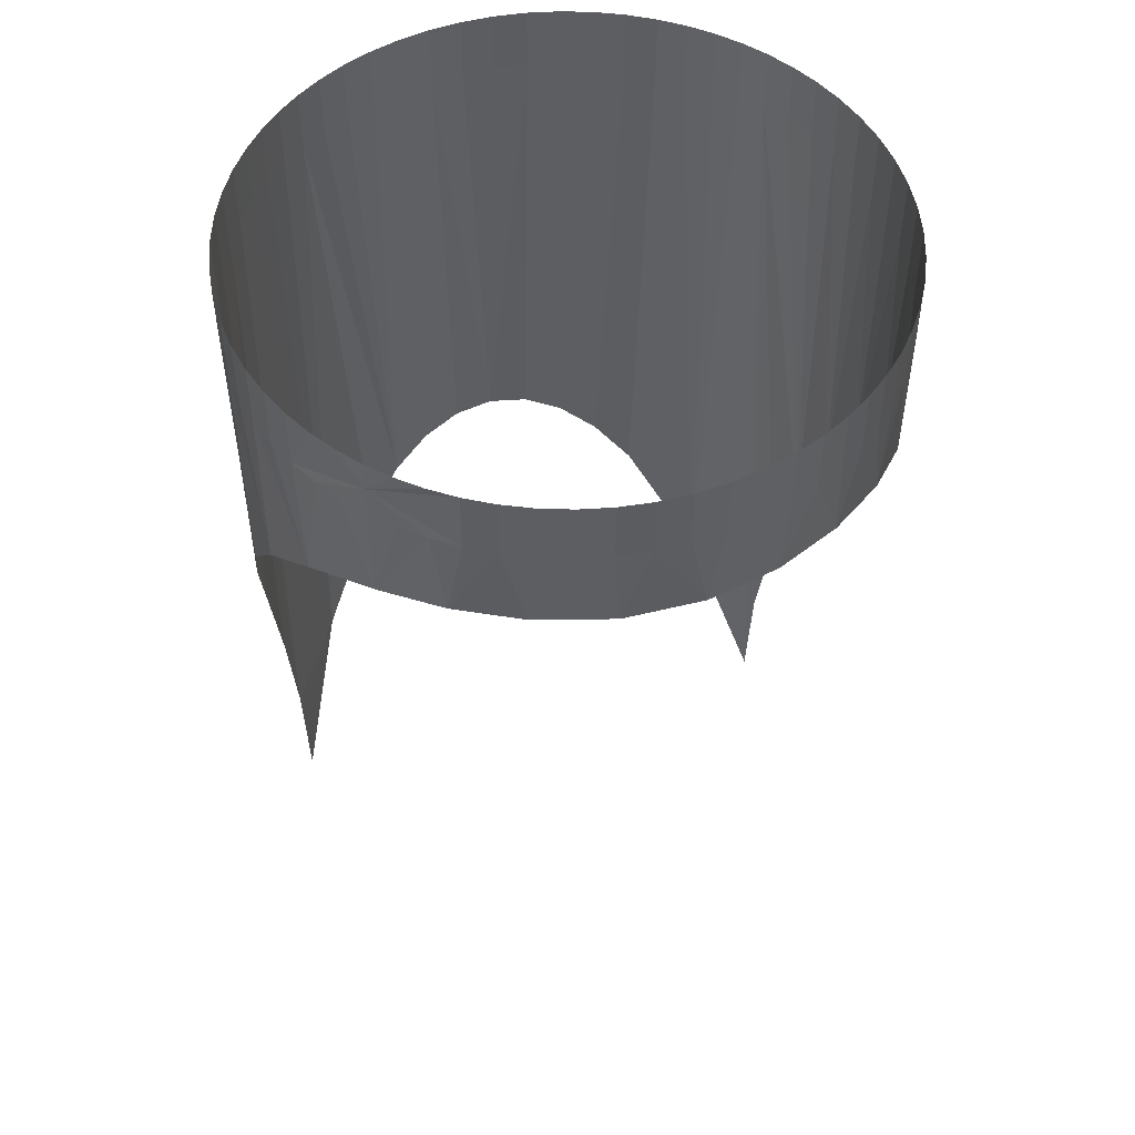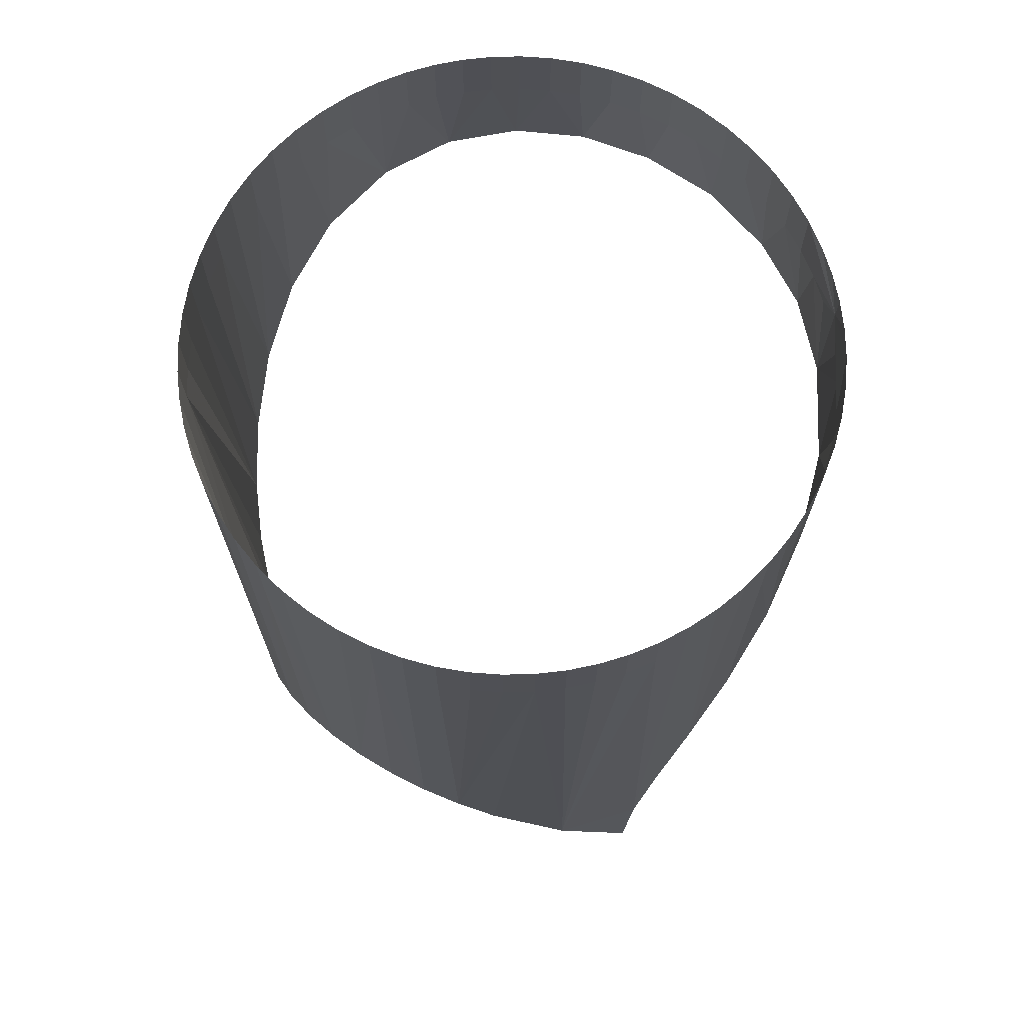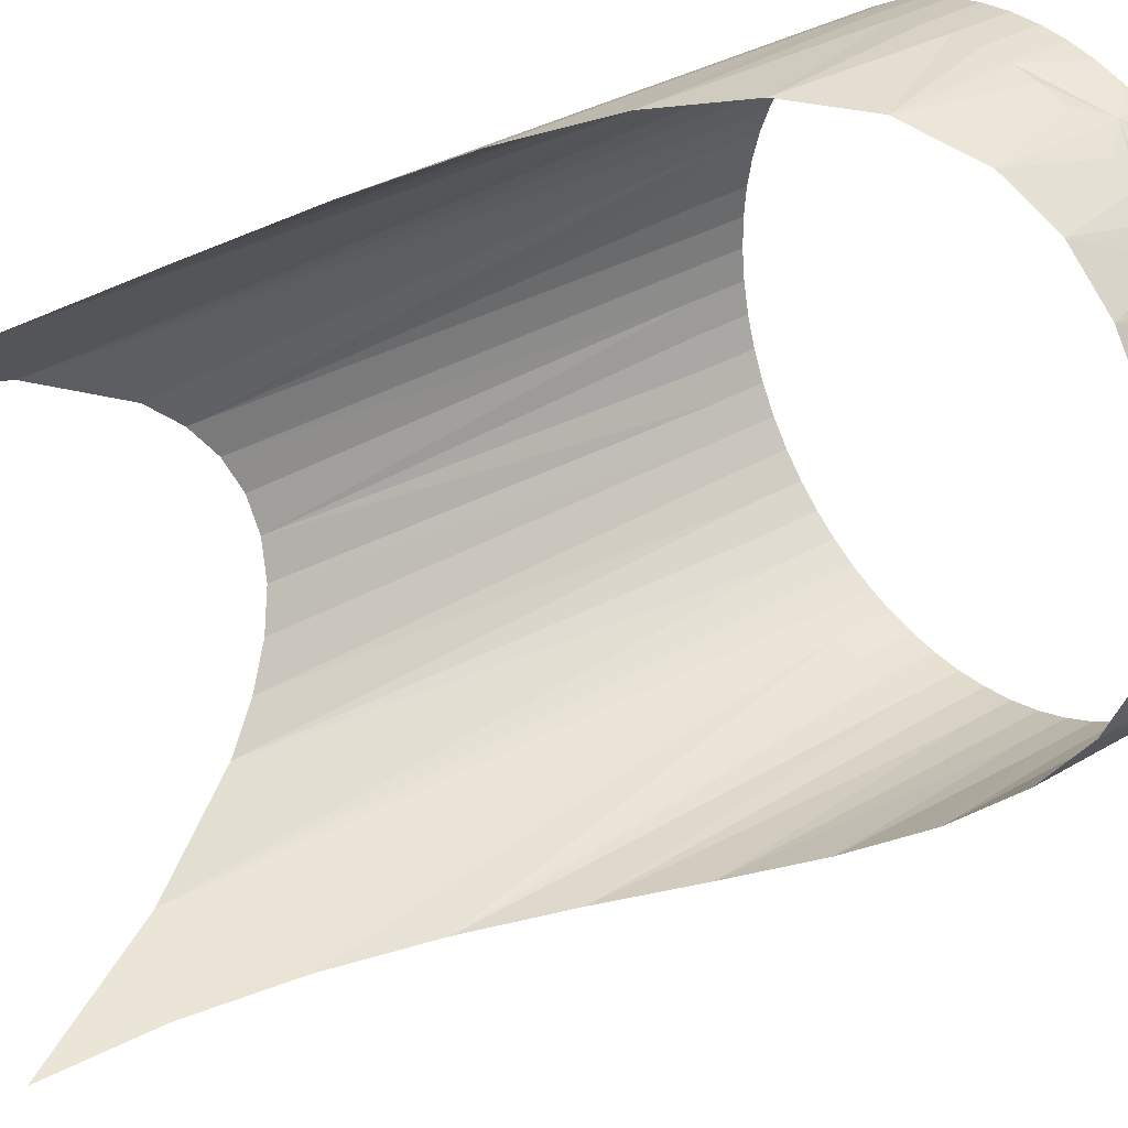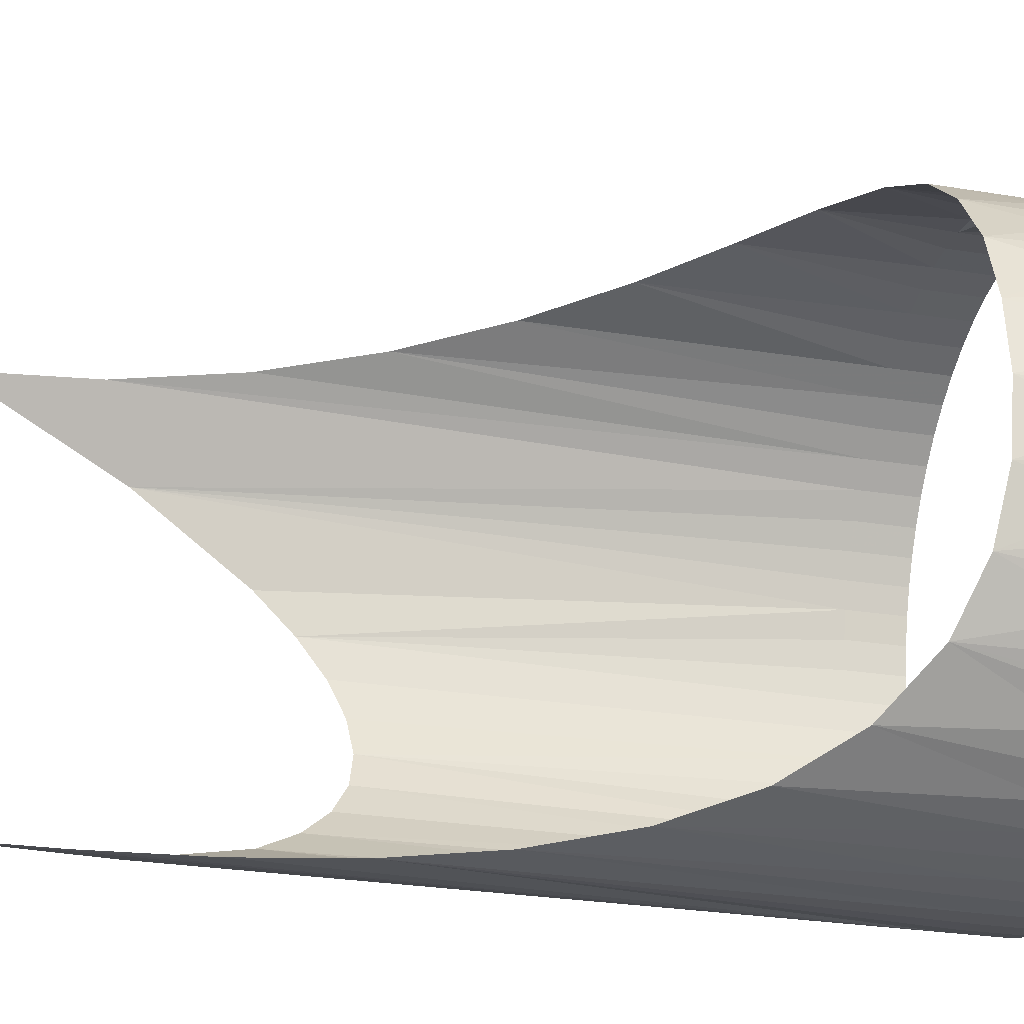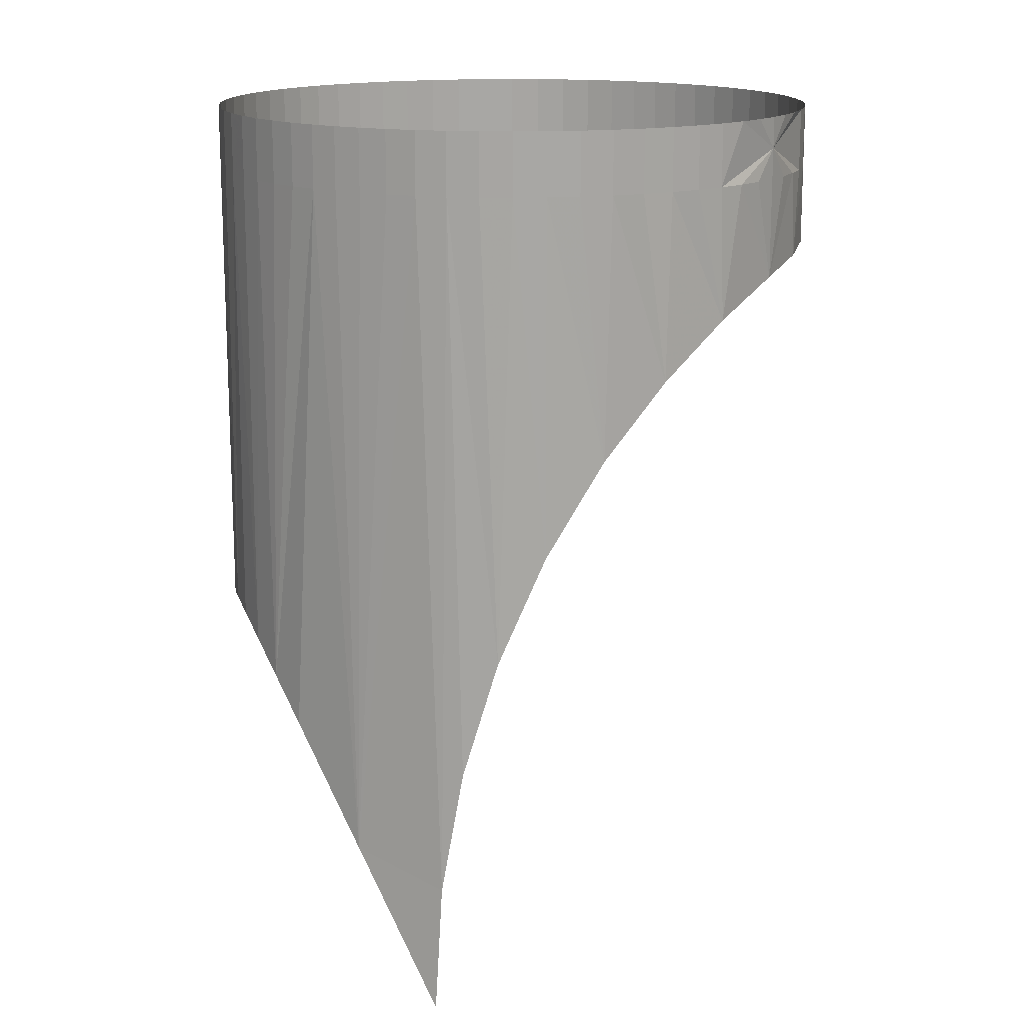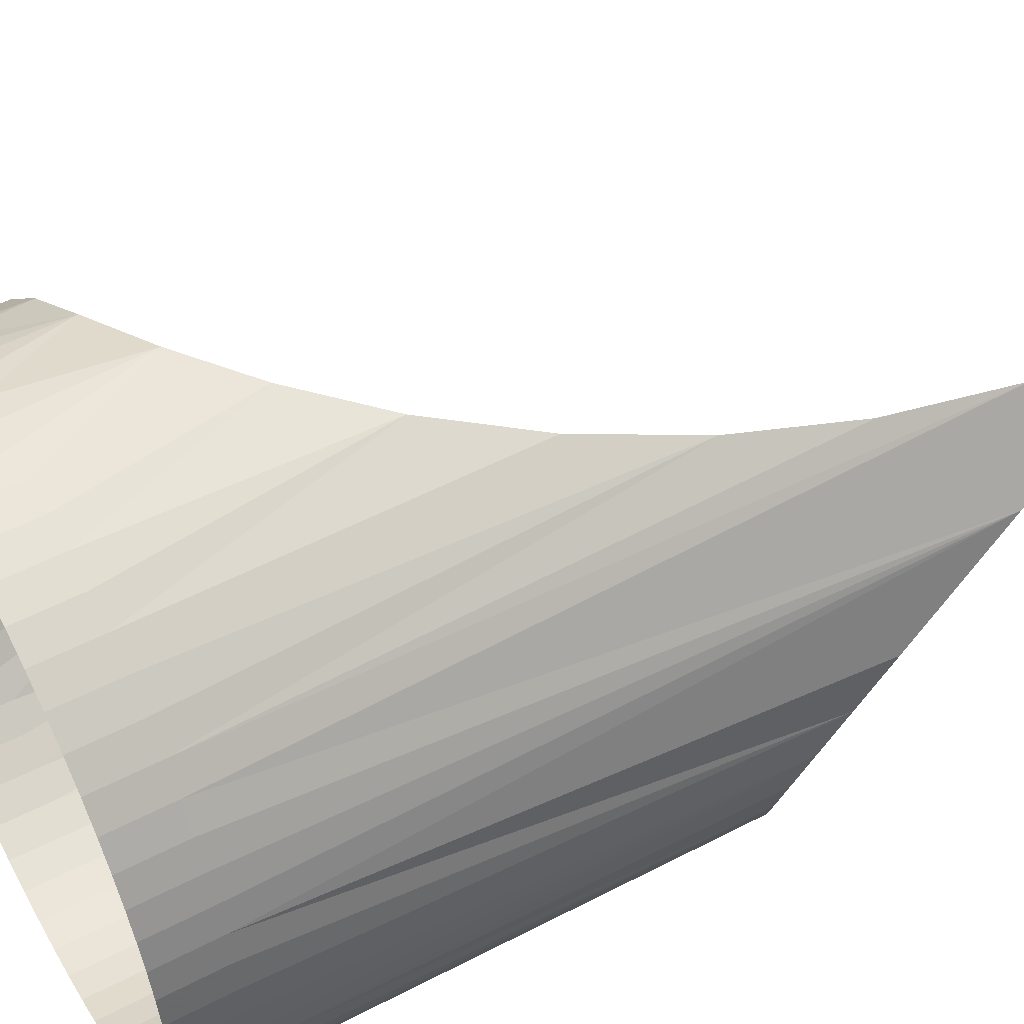
<metadata>
{"format":"obj","ext":"obj","renderer":"f3d","projection":"perspective","resolution":1024,"background":"white","views":[{"elev":50.9,"azim":56.2,"up":"+Y"},{"elev":70.7,"azim":-74.9,"up":"+Y"},{"elev":33.6,"azim":50.9,"up":"+Z"},{"elev":-28.7,"azim":76.7,"up":"+Z"},{"elev":15.7,"azim":-32.9,"up":"+Y"},{"elev":52.7,"azim":-119.2,"up":"+Z"}]}
</metadata>
<code>
v 0.4934 -0.7306 0.2926
v 0.4916 -0.7328 0.2933
v 0.4934 -0.74 0.2926
v 0.4896 -0.7328 0.2939
v 0.4952 -0.7328 0.2917
v 0.4875 -0.7328 0.2943
v 0.4879 -0.7423 0.2943
v 0.497 -0.7328 0.2906
v 0.4896 -0.7284 0.2939
v 0.4978 -0.739 0.29
v 0.4987 -0.7328 0.2893
v 0.4875 -0.7284 0.2943
v 0.4916 -0.7284 0.2933
v 0.4853 -0.7328 0.2945
v 0.4987 -0.7284 0.2893
v 0.4934 -0.7284 0.2926
v 0.483 -0.7328 0.2945
v 0.5003 -0.7328 0.2878
v 0.497 -0.7284 0.2906
v 0.5003 -0.7284 0.2878
v 0.4853 -0.7284 0.2945
v 0.4952 -0.7284 0.2917
v 0.4827 -0.7462 0.2945
v 0.5015 -0.7388 0.2865
v 0.4808 -0.7328 0.2943
v 0.483 -0.7284 0.2945
v 0.5018 -0.7328 0.2861
v 0.4785 -0.7328 0.2938
v 0.5031 -0.7328 0.2843
v 0.5018 -0.7284 0.2861
v 0.4781 -0.7515 0.2937
v 0.4808 -0.7284 0.2943
v 0.5045 -0.7387 0.282
v 0.4763 -0.7328 0.2931
v 0.4785 -0.7284 0.2938
v 0.5031 -0.7284 0.2843
v 0.4742 -0.7328 0.2921
v 0.5043 -0.7328 0.2823
v 0.4742 -0.7584 0.2922
v 0.4763 -0.7284 0.2931
v 0.5052 -0.7328 0.2802
v 0.5043 -0.7284 0.2823
v 0.4722 -0.7328 0.291
v 0.4742 -0.7284 0.2921
v 0.5062 -0.7387 0.2768
v 0.4713 -0.7663 0.2904
v 0.5052 -0.7284 0.2802
v 0.5059 -0.7328 0.278
v 0.4722 -0.7284 0.291
v 0.4703 -0.7328 0.2897
v 0.5064 -0.7328 0.2757
v 0.4686 -0.7328 0.2882
v 0.5059 -0.7284 0.278
v 0.5066 -0.7328 0.2735
v 0.4703 -0.7284 0.2897
v 0.4692 -0.7749 0.2888
v 0.5064 -0.7284 0.2757
v 0.5066 -0.7387 0.2717
v 0.4681 -0.7842 0.2877
v 0.4686 -0.7284 0.2882
v 0.5066 -0.7284 0.2735
v 0.5066 -0.7328 0.2713
v 0.4671 -0.7328 0.2866
v 0.4671 -0.7284 0.2866
v 0.5064 -0.7328 0.2691
v 0.4642 -0.7819 0.2822
v 0.5066 -0.7284 0.2713
v 0.5059 -0.7389 0.2667
v 0.4677 -0.7939 0.2873
v 0.4658 -0.7328 0.2849
v 0.4658 -0.7284 0.2849
v 0.5064 -0.7284 0.2691
v 0.506 -0.7328 0.267
v 0.4647 -0.7328 0.2832
v 0.506 -0.7284 0.267
v 0.4647 -0.7284 0.2832
v 0.4638 -0.7328 0.2814
v 0.5054 -0.7284 0.265
v 0.4638 -0.7284 0.2814
v 0.4631 -0.7328 0.2795
v 0.5054 -0.7328 0.265
v 0.4631 -0.7284 0.2795
v 0.4622 -0.7733 0.2766
v 0.5041 -0.7397 0.262
v 0.5047 -0.7328 0.2631
v 0.4625 -0.7284 0.2775
v 0.4619 -0.7703 0.2738
v 0.5047 -0.7284 0.2631
v 0.4625 -0.7328 0.2775
v 0.5038 -0.7328 0.2613
v 0.4621 -0.7284 0.2754
v 0.4621 -0.7328 0.2754
v 0.5027 -0.7328 0.2596
v 0.5038 -0.7284 0.2613
v 0.4619 -0.7328 0.2732
v 0.5013 -0.7414 0.2578
v 0.4619 -0.7284 0.2732
v 0.4618 -0.7682 0.2709
v 0.5027 -0.7284 0.2596
v 0.4619 -0.7328 0.271
v 0.4619 -0.7284 0.271
v 0.5014 -0.7284 0.2579
v 0.4621 -0.7328 0.2687
v 0.4999 -0.7284 0.2563
v 0.4621 -0.7284 0.2687
v 0.4622 -0.7669 0.2681
v 0.4999 -0.7328 0.2563
v 0.4629 -0.7665 0.2654
v 0.4626 -0.7284 0.2665
v 0.4982 -0.7328 0.2548
v 0.4982 -0.7284 0.2548
v 0.4626 -0.7328 0.2665
v 0.4975 -0.7446 0.2543
v 0.4633 -0.7328 0.2643
v 0.4633 -0.7284 0.2643
v 0.4963 -0.7328 0.2535
v 0.4963 -0.7284 0.2535
v 0.4642 -0.7328 0.2622
v 0.4943 -0.7328 0.2523
v 0.4639 -0.7669 0.2628
v 0.4642 -0.7284 0.2622
v 0.4936 -0.749 0.252
v 0.4943 -0.7284 0.2523
v 0.4654 -0.7328 0.2602
v 0.4654 -0.7284 0.2602
v 0.4922 -0.7328 0.2514
v 0.4922 -0.7284 0.2514
v 0.4653 -0.7682 0.2603
v 0.4898 -0.7547 0.2506
v 0.4667 -0.7284 0.2584
v 0.467 -0.7703 0.258
v 0.49 -0.7284 0.2507
v 0.4667 -0.7328 0.2584
v 0.4878 -0.7328 0.2502
v 0.4682 -0.7284 0.2567
v 0.4682 -0.7328 0.2567
v 0.4878 -0.7284 0.2502
v 0.4863 -0.7614 0.25
v 0.4689 -0.7733 0.2559
v 0.4855 -0.7284 0.25
v 0.4855 -0.7328 0.25
v 0.4698 -0.7328 0.2552
v 0.4832 -0.7328 0.25
v 0.4698 -0.7284 0.2552
v 0.4715 -0.7328 0.2539
v 0.4832 -0.7284 0.25
v 0.4835 -0.7688 0.25
v 0.4737 -0.7819 0.2525
v 0.4811 -0.7328 0.2502
v 0.4811 -0.7284 0.2502
v 0.4715 -0.7284 0.2539
v 0.4733 -0.7328 0.2528
v 0.4789 -0.7328 0.2506
v 0.4751 -0.7328 0.2519
v 0.4789 -0.7284 0.2506
v 0.4769 -0.7328 0.2512
v 0.4733 -0.7284 0.2528
v 0.4814 -0.7768 0.2501
v 0.4769 -0.7284 0.2512
v 0.4796 -0.7939 0.2504
v 0.4751 -0.7284 0.2519
v 0.48 -0.7852 0.2503
f 1 2 3
f 3 2 1
f 1 4 2
f 2 4 1
f 4 3 2
f 2 3 4
f 1 3 5
f 5 3 1
f 1 6 4
f 4 6 1
f 4 7 3
f 3 7 4
f 5 3 8
f 8 3 5
f 1 5 8
f 8 5 1
f 9 6 1
f 1 6 9
f 6 7 4
f 4 7 6
f 8 3 10
f 10 3 8
f 1 8 11
f 11 8 1
f 12 6 9
f 9 6 12
f 9 1 13
f 13 1 9
f 6 14 7
f 7 14 6
f 8 10 11
f 11 10 8
f 15 1 11
f 11 1 15
f 14 6 12
f 12 6 14
f 13 1 16
f 16 1 13
f 17 7 14
f 14 7 17
f 11 10 18
f 18 10 11
f 19 1 15
f 15 1 19
f 11 20 15
f 15 20 11
f 14 12 21
f 21 12 14
f 16 1 22
f 22 1 16
f 17 23 7
f 7 23 17
f 21 17 14
f 14 17 21
f 18 10 24
f 24 10 18
f 20 11 18
f 18 11 20
f 22 1 19
f 19 1 22
f 25 23 17
f 17 23 25
f 17 21 26
f 26 21 17
f 27 18 24
f 24 18 27
f 27 20 18
f 18 20 27
f 28 23 25
f 25 23 28
f 26 25 17
f 17 25 26
f 29 27 24
f 24 27 29
f 20 27 30
f 30 27 20
f 28 31 23
f 23 31 28
f 32 28 25
f 25 28 32
f 25 26 32
f 32 26 25
f 29 30 27
f 27 30 29
f 33 29 24
f 24 29 33
f 34 31 28
f 28 31 34
f 28 32 35
f 35 32 28
f 30 29 36
f 36 29 30
f 33 36 29
f 29 36 33
f 37 31 34
f 34 31 37
f 35 34 28
f 28 34 35
f 36 33 38
f 38 33 36
f 37 39 31
f 31 39 37
f 40 37 34
f 34 37 40
f 34 35 40
f 40 35 34
f 41 38 33
f 33 38 41
f 42 36 38
f 38 36 42
f 37 43 39
f 39 43 37
f 37 40 44
f 44 40 37
f 41 42 38
f 38 42 41
f 45 41 33
f 33 41 45
f 43 37 44
f 44 37 43
f 43 46 39
f 39 46 43
f 42 41 47
f 47 41 42
f 45 48 41
f 41 48 45
f 43 44 49
f 49 44 43
f 50 46 43
f 43 46 50
f 48 47 41
f 41 47 48
f 51 48 45
f 45 48 51
f 49 50 43
f 43 50 49
f 52 46 50
f 50 46 52
f 47 48 53
f 53 48 47
f 51 53 48
f 48 53 51
f 54 51 45
f 45 51 54
f 50 49 55
f 55 49 50
f 52 56 46
f 46 56 52
f 55 52 50
f 50 52 55
f 53 51 57
f 57 51 53
f 54 57 51
f 51 57 54
f 58 54 45
f 45 54 58
f 52 59 56
f 56 59 52
f 52 55 60
f 60 55 52
f 57 54 61
f 61 54 57
f 62 54 58
f 58 54 62
f 63 59 52
f 52 59 63
f 64 52 60
f 60 52 64
f 62 61 54
f 54 61 62
f 65 62 58
f 58 62 65
f 66 59 63
f 63 59 66
f 52 64 63
f 63 64 52
f 61 62 67
f 67 62 61
f 65 67 62
f 62 67 65
f 68 65 58
f 58 65 68
f 66 69 59
f 59 69 66
f 66 63 70
f 70 63 66
f 71 63 64
f 64 63 71
f 67 65 72
f 72 65 67
f 68 73 65
f 65 73 68
f 63 71 70
f 70 71 63
f 70 74 66
f 66 74 70
f 73 72 65
f 65 72 73
f 68 75 73
f 73 75 68
f 76 70 71
f 71 70 76
f 70 76 74
f 74 76 70
f 77 66 74
f 74 66 77
f 72 73 75
f 75 73 72
f 75 68 78
f 78 68 75
f 79 74 76
f 76 74 79
f 77 80 66
f 66 80 77
f 74 79 77
f 77 79 74
f 78 68 81
f 81 68 78
f 80 77 82
f 82 77 80
f 83 66 80
f 80 66 83
f 82 77 79
f 79 77 82
f 84 81 68
f 68 81 84
f 85 78 81
f 81 78 85
f 86 80 82
f 82 80 86
f 87 83 80
f 80 83 87
f 84 85 81
f 81 85 84
f 78 85 88
f 88 85 78
f 80 86 89
f 89 86 80
f 87 80 89
f 89 80 87
f 90 85 84
f 84 85 90
f 90 88 85
f 85 88 90
f 91 89 86
f 86 89 91
f 87 89 92
f 92 89 87
f 93 90 84
f 84 90 93
f 88 90 94
f 94 90 88
f 89 91 92
f 92 91 89
f 95 87 92
f 92 87 95
f 93 94 90
f 90 94 93
f 96 93 84
f 84 93 96
f 97 92 91
f 91 92 97
f 98 87 95
f 95 87 98
f 92 97 95
f 95 97 92
f 94 93 99
f 99 93 94
f 96 99 93
f 93 99 96
f 95 100 98
f 98 100 95
f 101 95 97
f 97 95 101
f 99 96 102
f 102 96 99
f 95 101 100
f 100 101 95
f 103 98 100
f 100 98 103
f 96 104 102
f 102 104 96
f 105 100 101
f 101 100 105
f 106 98 103
f 103 98 106
f 100 105 103
f 103 105 100
f 104 96 107
f 107 96 104
f 108 106 103
f 103 106 108
f 109 103 105
f 105 103 109
f 107 96 110
f 110 96 107
f 107 111 104
f 104 111 107
f 108 103 112
f 112 103 108
f 103 109 112
f 112 109 103
f 110 96 113
f 113 96 110
f 111 107 110
f 110 107 111
f 114 108 112
f 112 108 114
f 115 112 109
f 109 112 115
f 110 113 116
f 116 113 110
f 110 117 111
f 111 117 110
f 118 108 114
f 114 108 118
f 112 115 114
f 114 115 112
f 116 113 119
f 119 113 116
f 117 110 116
f 116 110 117
f 118 120 108
f 108 120 118
f 114 121 118
f 118 121 114
f 121 114 115
f 115 114 121
f 119 113 122
f 122 113 119
f 123 116 119
f 119 116 123
f 116 123 117
f 117 123 116
f 118 124 120
f 120 124 118
f 125 118 121
f 121 118 125
f 119 122 126
f 126 122 119
f 119 127 123
f 123 127 119
f 124 118 125
f 125 118 124
f 124 128 120
f 120 128 124
f 126 122 129
f 129 122 126
f 127 119 126
f 126 119 127
f 130 124 125
f 125 124 130
f 131 128 124
f 124 128 131
f 132 126 129
f 129 126 132
f 126 132 127
f 127 132 126
f 124 130 133
f 133 130 124
f 124 133 131
f 131 133 124
f 134 132 129
f 129 132 134
f 135 133 130
f 130 133 135
f 136 131 133
f 133 131 136
f 132 134 137
f 137 134 132
f 134 129 138
f 138 129 134
f 133 135 136
f 136 135 133
f 139 131 136
f 136 131 139
f 134 140 137
f 137 140 134
f 141 134 138
f 138 134 141
f 135 142 136
f 136 142 135
f 142 139 136
f 136 139 142
f 134 141 140
f 140 141 134
f 141 138 143
f 143 138 141
f 142 135 144
f 144 135 142
f 142 145 139
f 139 145 142
f 141 146 140
f 140 146 141
f 143 138 147
f 147 138 143
f 146 141 143
f 143 141 146
f 145 142 144
f 144 142 145
f 145 148 139
f 139 148 145
f 149 143 147
f 147 143 149
f 143 150 146
f 146 150 143
f 145 144 151
f 151 144 145
f 145 152 148
f 148 152 145
f 143 149 150
f 150 149 143
f 149 147 153
f 153 147 149
f 152 145 151
f 151 145 152
f 154 148 152
f 152 148 154
f 149 155 150
f 150 155 149
f 153 147 156
f 156 147 153
f 155 149 153
f 153 149 155
f 152 151 157
f 157 151 152
f 156 148 154
f 154 148 156
f 157 154 152
f 152 154 157
f 156 147 158
f 158 147 156
f 159 153 156
f 156 153 159
f 153 159 155
f 155 159 153
f 156 160 148
f 148 160 156
f 161 156 154
f 154 156 161
f 154 157 161
f 161 157 154
f 156 158 162
f 162 158 156
f 156 161 159
f 159 161 156
f 156 162 160
f 160 162 156

</code>
